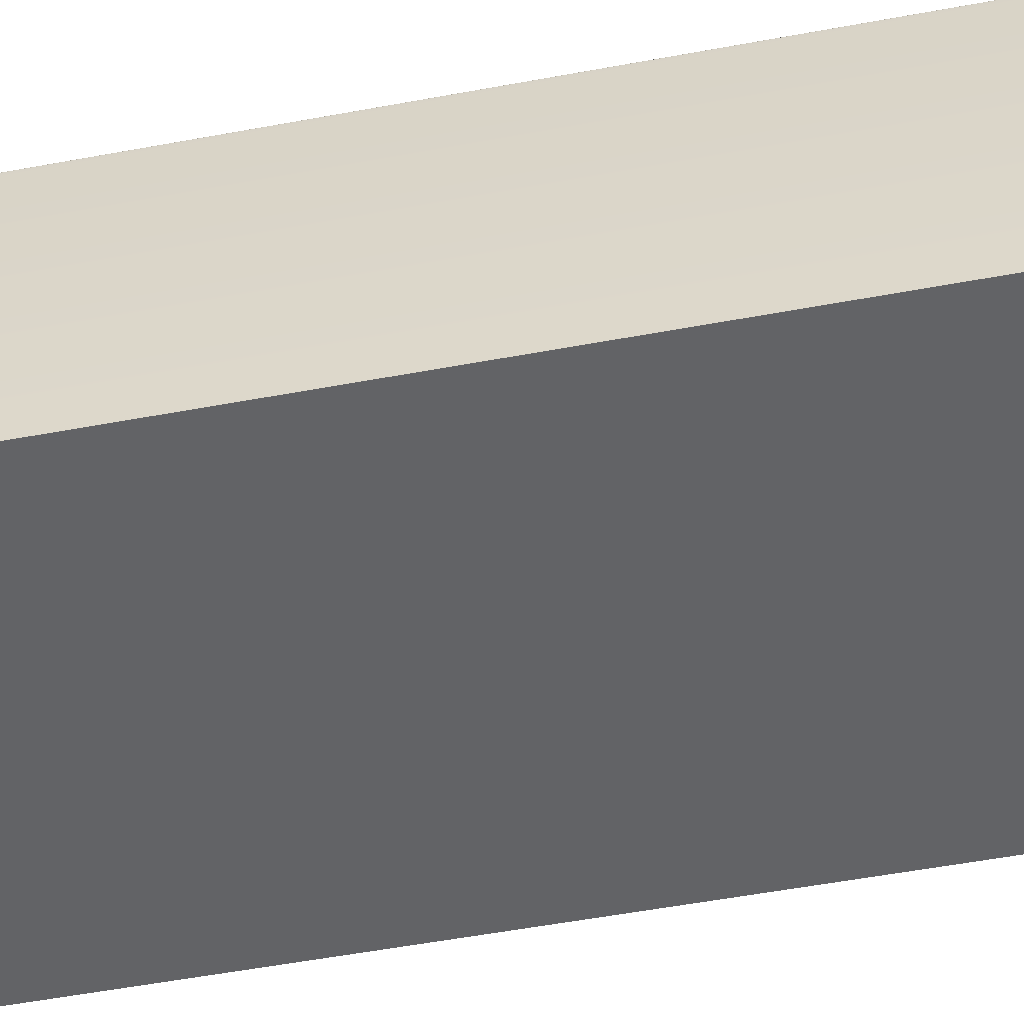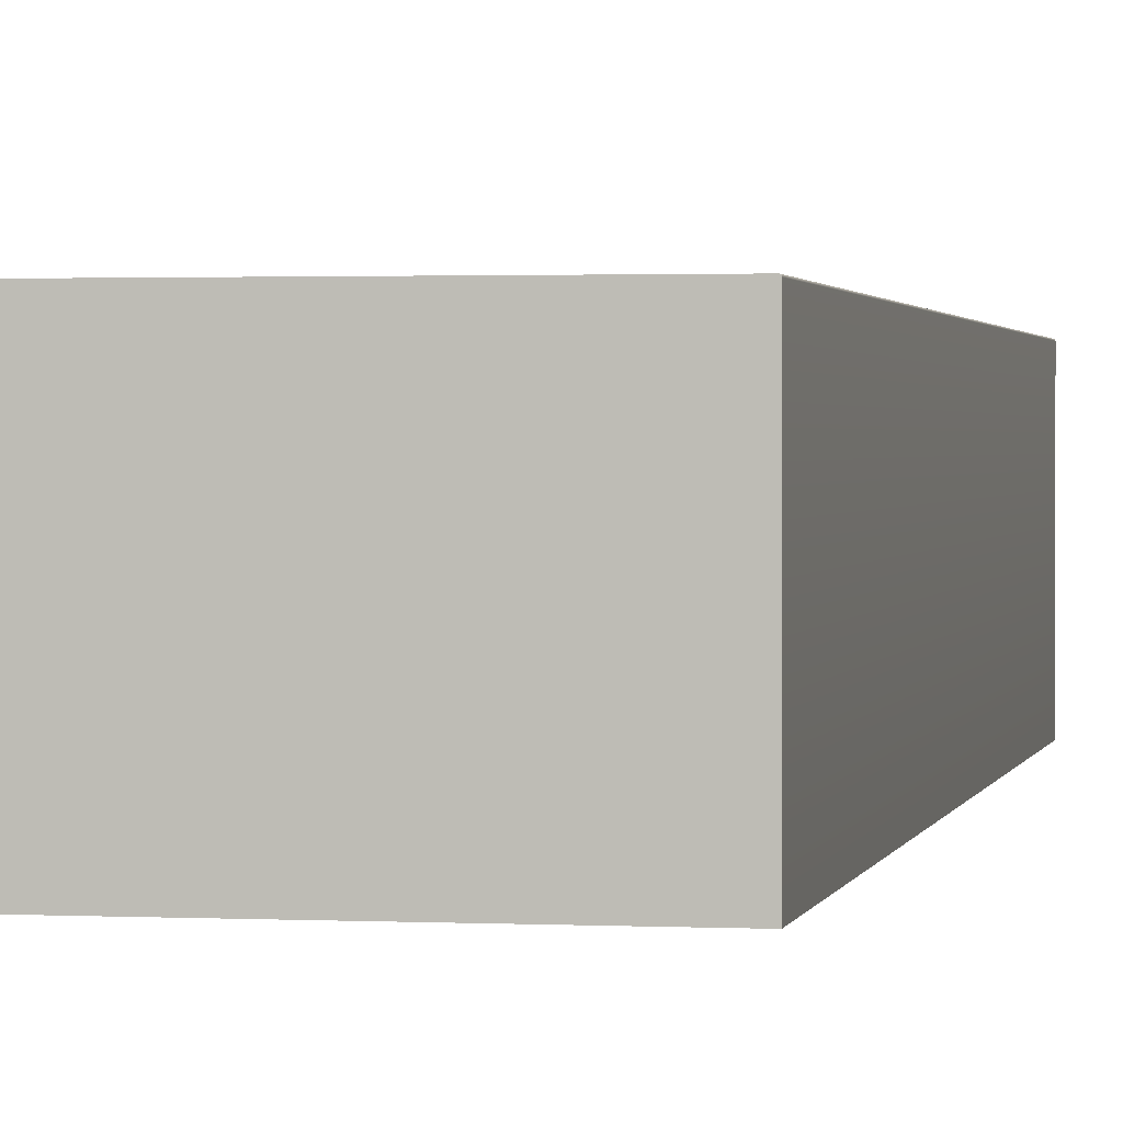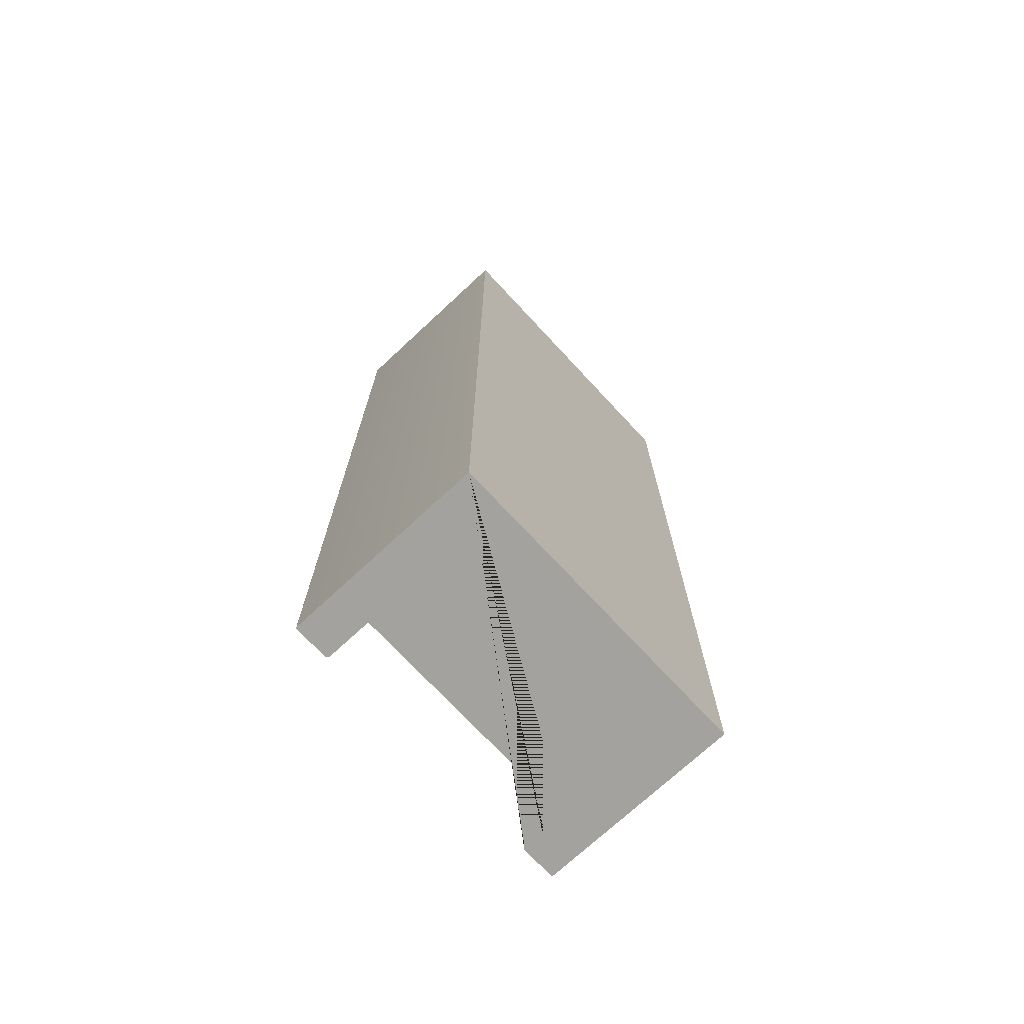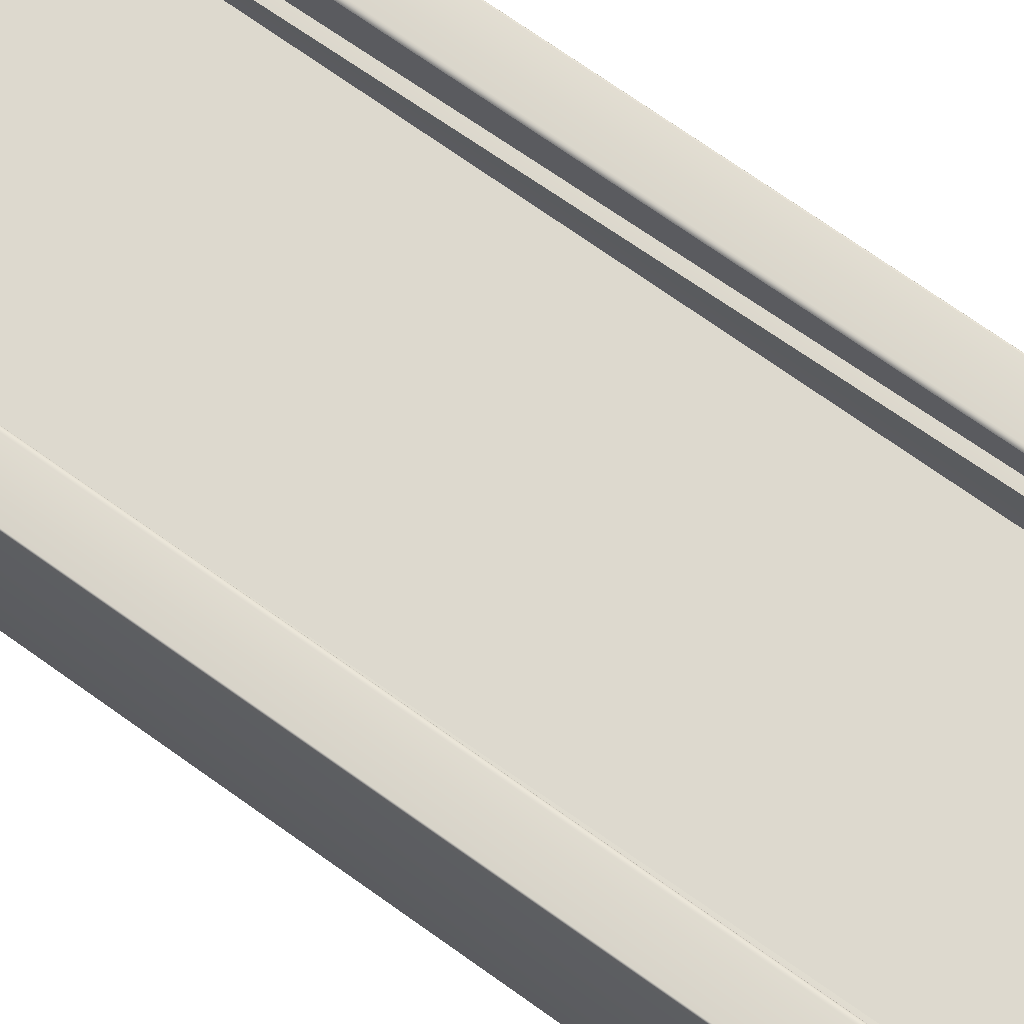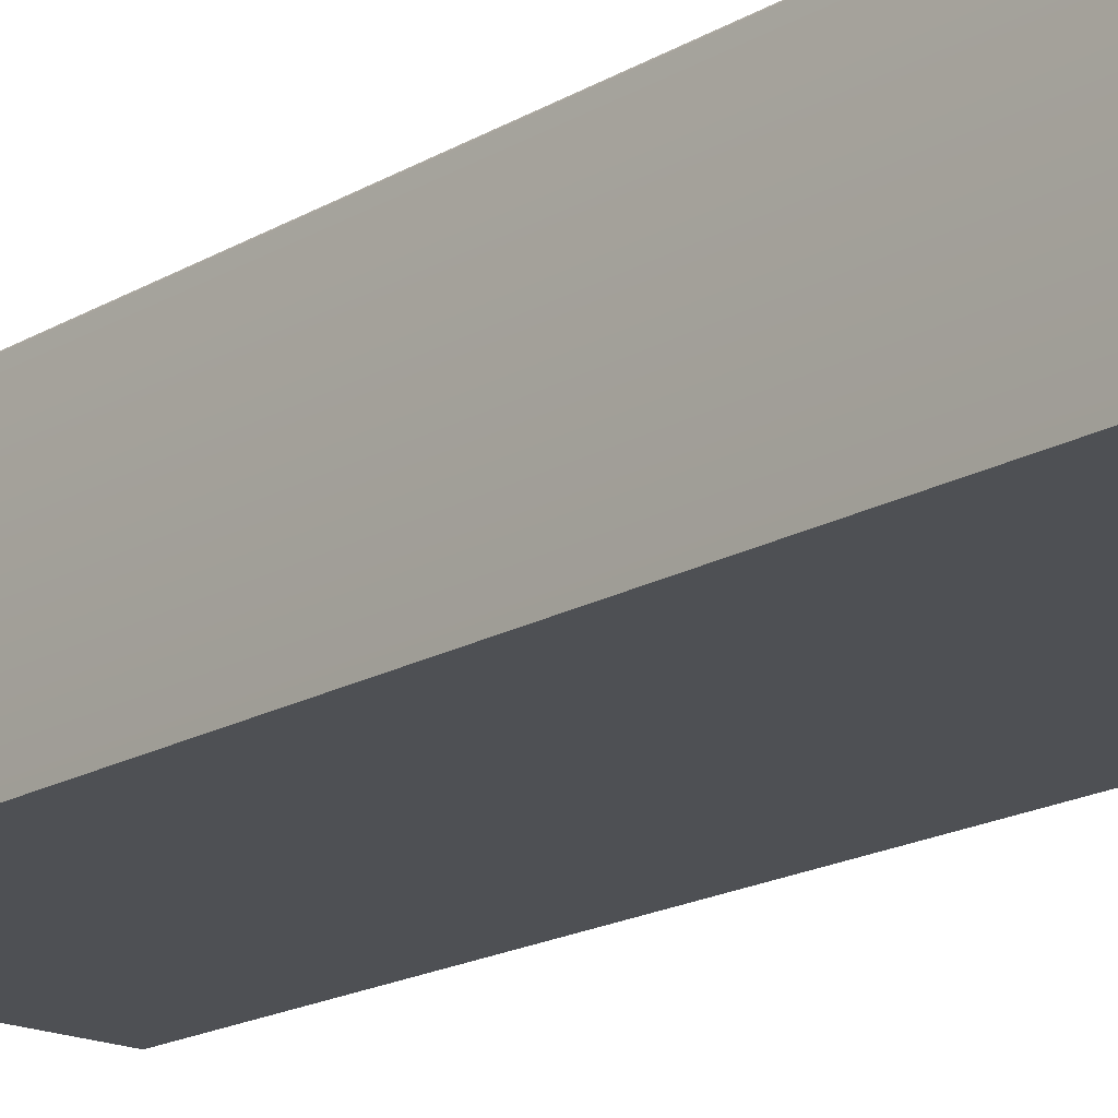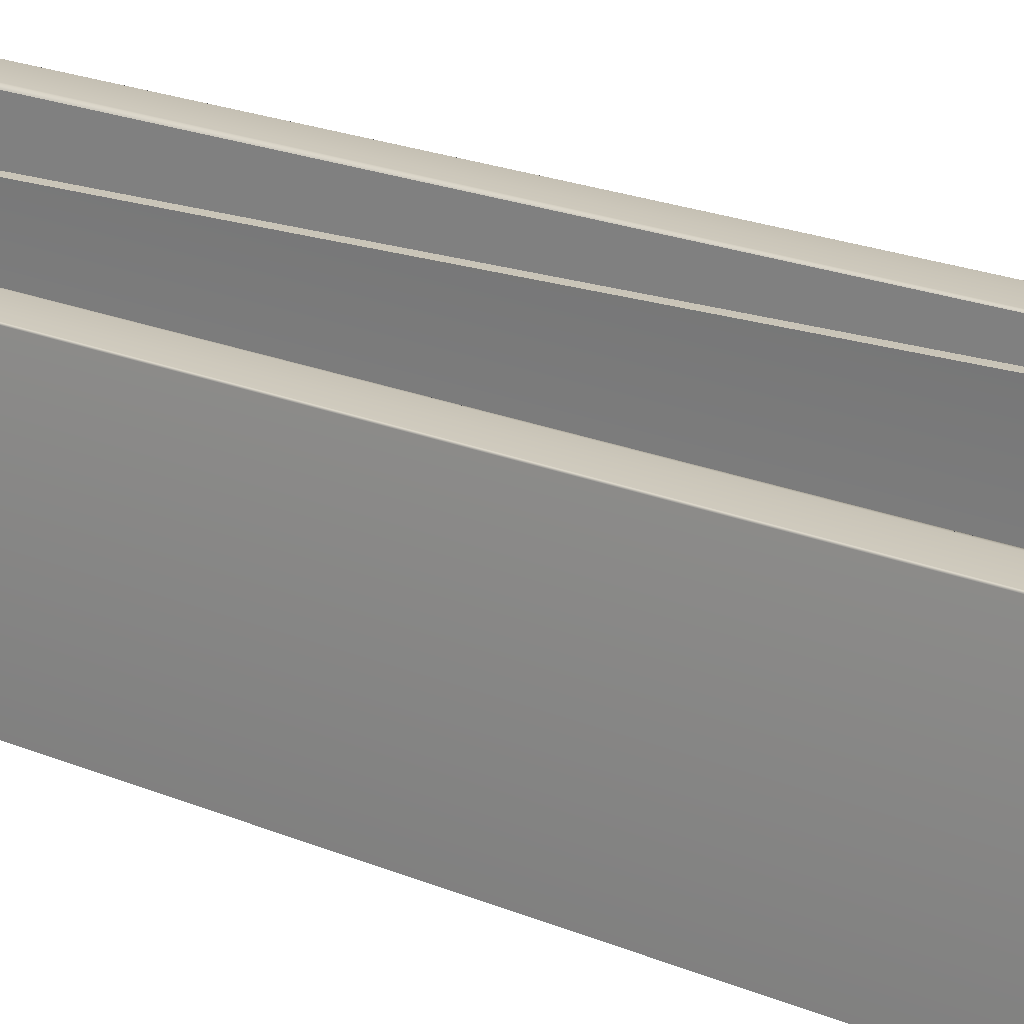
<metadata>
{"format":"obj","ext":"obj","renderer":"f3d","projection":"perspective","resolution":1024,"background":"white","views":[{"elev":-50.9,"azim":-78.3,"up":"+Z"},{"elev":1.4,"azim":-169.3,"up":"+Z"},{"elev":-72.6,"azim":132.9,"up":"+Y"},{"elev":71.8,"azim":125.5,"up":"+Z"},{"elev":-18.5,"azim":-42.2,"up":"+Z"},{"elev":21.0,"azim":127.1,"up":"+Z"}]}
</metadata>
<code>
o obudowa.002_Cube.008
v 2.1 12.68 -3.065
v 2.1 -4.1e-05 -3.065
v 1.5 12.01 -0.6538
v 1.6 -4.1e-05 -1.064
v -2.1 12.68 -3.065
v -2.1 -4.1e-05 -3.065
v -1.499 12.01 -0.6541
v -1.6 -4.1e-05 -1.064
v 1.6 12.63 -0.6319
v -1.6 12.63 -0.6319
v 1.5 0.5215 -1.055
v -1.499 0.5225 -1.055
v -1.6 -4.1e-05 -0.4681
v -1.64 -4.1e-05 -0.4281
v -1.602 -4.1e-05 -0.4557
v -1.608 -4.1e-05 -0.4446
v -1.616 -4.1e-05 -0.4357
v -1.628 -4.1e-05 -0.43
v -1.64 12.68 -0.4281
v -1.6 12.64 -0.4281
v -1.632 12.67 -0.4281
v -1.624 12.66 -0.4281
v -1.616 12.65 -0.4281
v -1.608 12.65 -0.4281
v 1.6 12.64 -0.4281
v 1.64 12.68 -0.4281
v 1.602 12.64 -0.4281
v 1.608 12.65 -0.4281
v 1.616 12.65 -0.4281
v 1.628 12.67 -0.4281
v 1.64 -4.1e-05 -0.4281
v 1.6 -4.1e-05 -0.4681
v 1.628 -4.1e-05 -0.43
v 1.616 -4.1e-05 -0.4357
v 1.608 -4.1e-05 -0.4446
v 1.602 -4.1e-05 -0.4557
v -2.085 -4.1e-05 -0.4281
v -2.1 -4.1e-05 -0.4432
v -2.09 -4.1e-05 -0.4288
v -2.094 -4.1e-05 -0.431
v -2.097 -4.1e-05 -0.4343
v -2.099 -4.1e-05 -0.4385
v -2.1 12.68 -0.4432
v -2.085 12.68 -0.4281
v -2.085 12.68 -0.4281
v -2.099 12.68 -0.4385
v -2.097 12.68 -0.4343
v -2.094 12.68 -0.431
v -2.09 12.68 -0.4288
v 2.085 12.68 -0.4281
v 2.1 12.68 -0.4432
v 2.085 12.68 -0.4281
v 2.09 12.68 -0.4288
v 2.094 12.68 -0.431
v 2.097 12.68 -0.4343
v 2.099 12.68 -0.4385
v 2.1 -4.1e-05 -0.4432
v 2.085 -4.1e-05 -0.4281
v 2.099 -4.1e-05 -0.4385
v 2.097 -4.1e-05 -0.4343
v 2.094 -4.1e-05 -0.431
v 2.09 -4.1e-05 -0.4288
f 2 1 51 57
f 14 19 44 37
f 26 31 58 50
f 6 5 1 2
f 10 9 25 27 28 29 30 26 50 52 45 44 19 21 22 23 24 20
f 1 5 43 45 52 51
f 3 11 4 9
f 7 3 9 10
f 11 12 8 4
f 12 7 10 8
f 19 14 18 21
f 21 18 17 22
f 22 17 16 23
f 23 16 15 24
f 24 15 13 20
f 8 10 20 13
f 31 26 30 33
f 33 30 29 34
f 34 29 28 35
f 35 28 27 36
f 36 27 25 32
f 9 4 32 25
f 43 46 45
f 46 47 45
f 47 48 45
f 48 49 45
f 49 44 45
f 50 53 52
f 53 54 52
f 54 55 52
f 55 56 52
f 56 51 52
f 50 58 62 53
f 53 62 61 54
f 54 61 60 55
f 55 60 59 56
f 56 59 57 51
f 37 44 49 39
f 39 49 48 40
f 40 48 47 41
f 41 47 46 42
f 42 46 43 38
f 38 43 5 6
f 2 57 59 60 61 62 58 31 33 34 35 36 32 4 8 13 15 16 17 18 14 37 39 40 41 42 38 6

</code>
